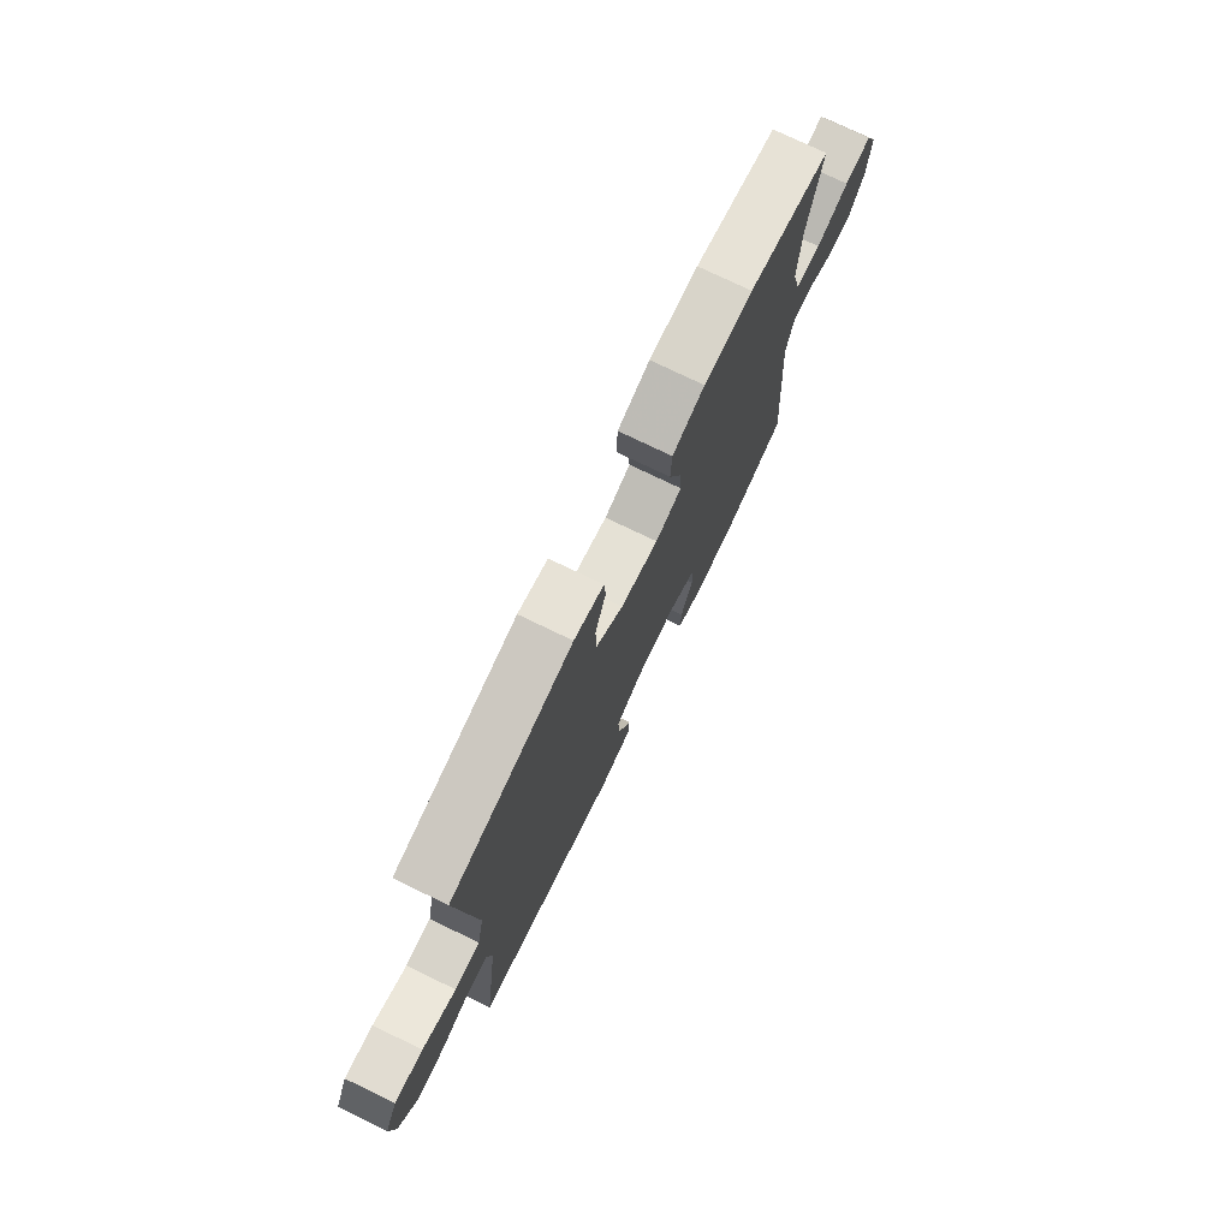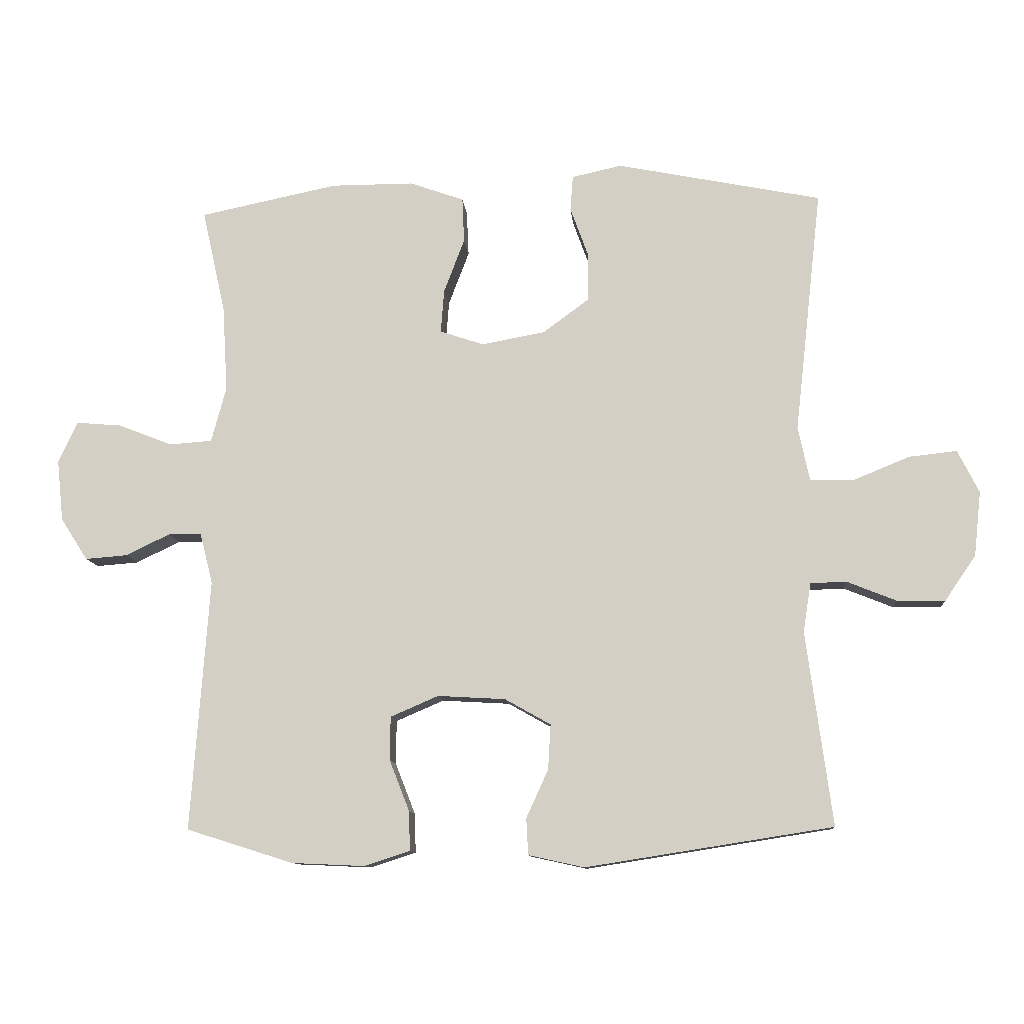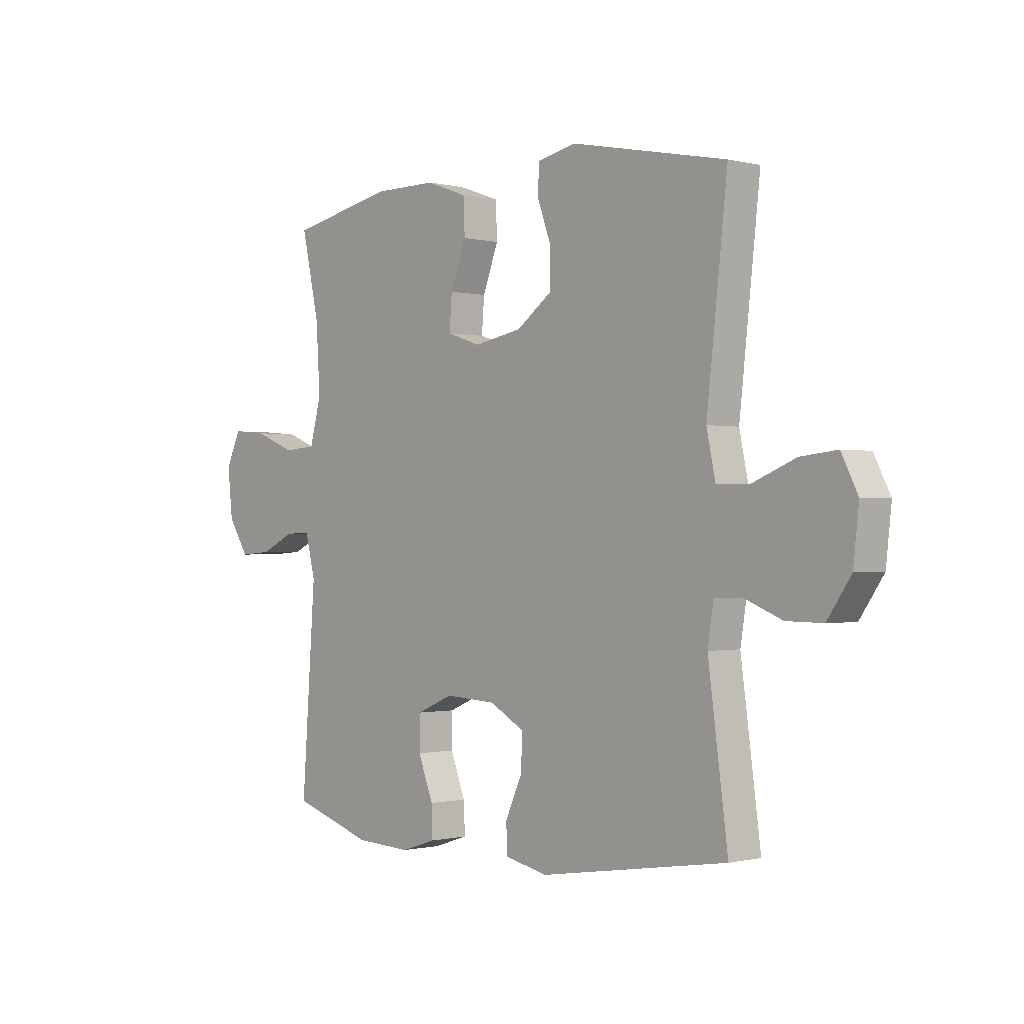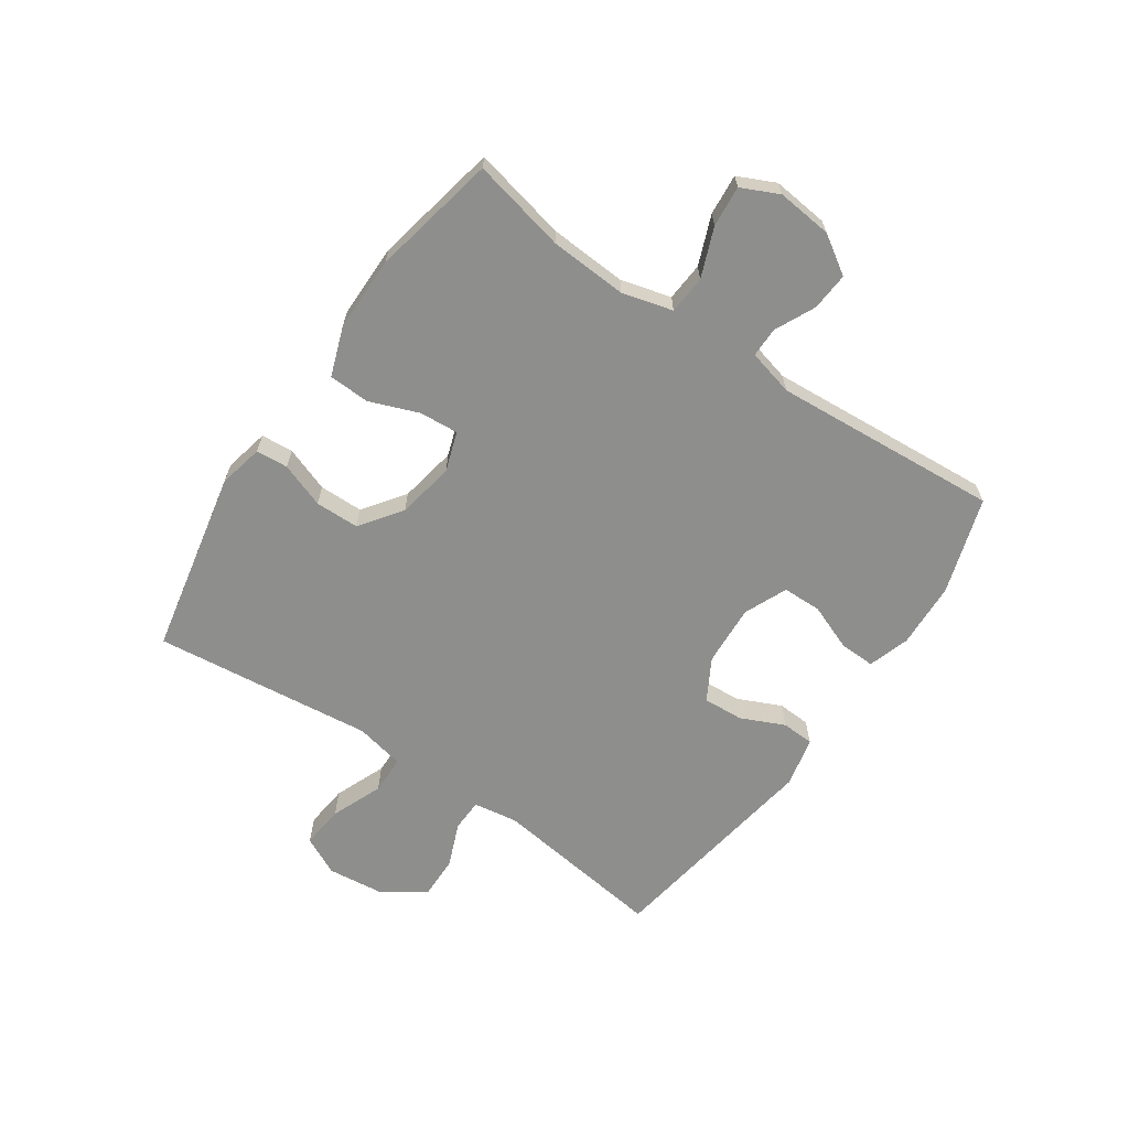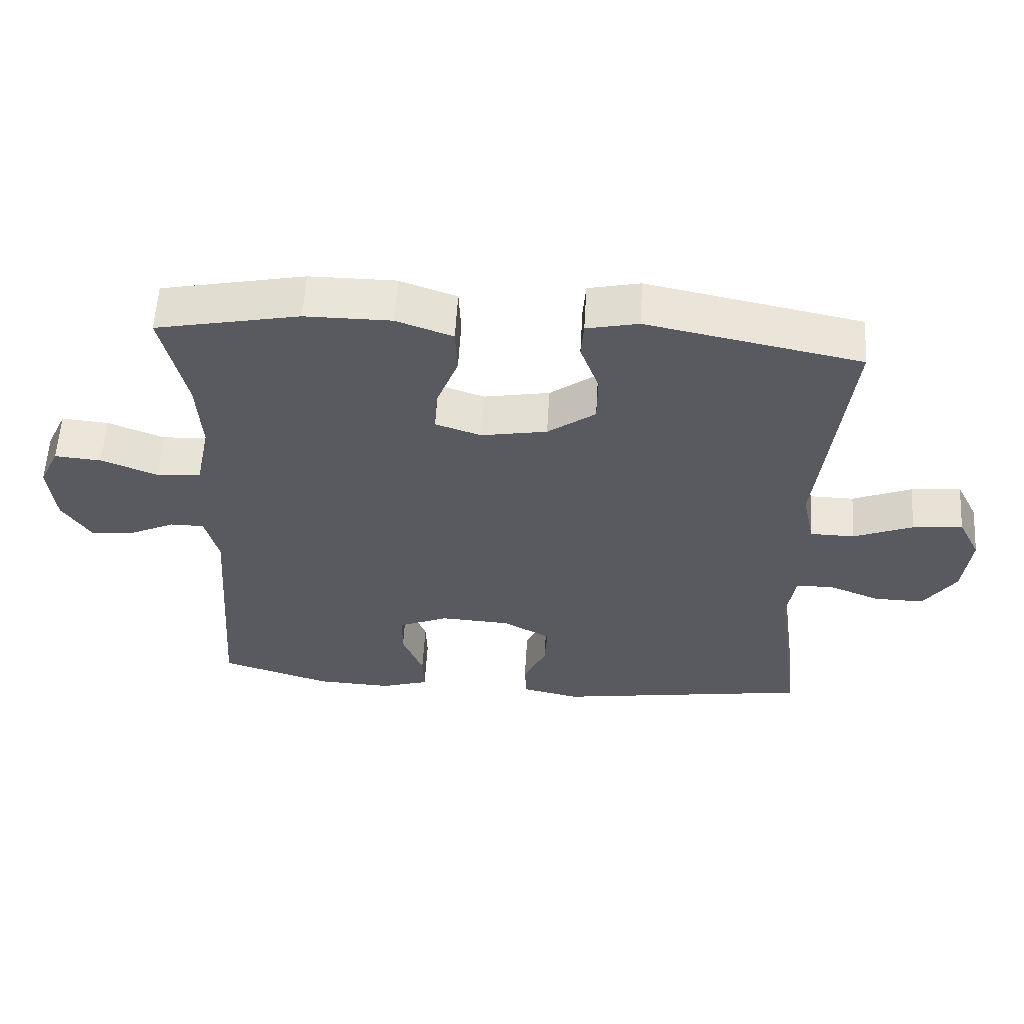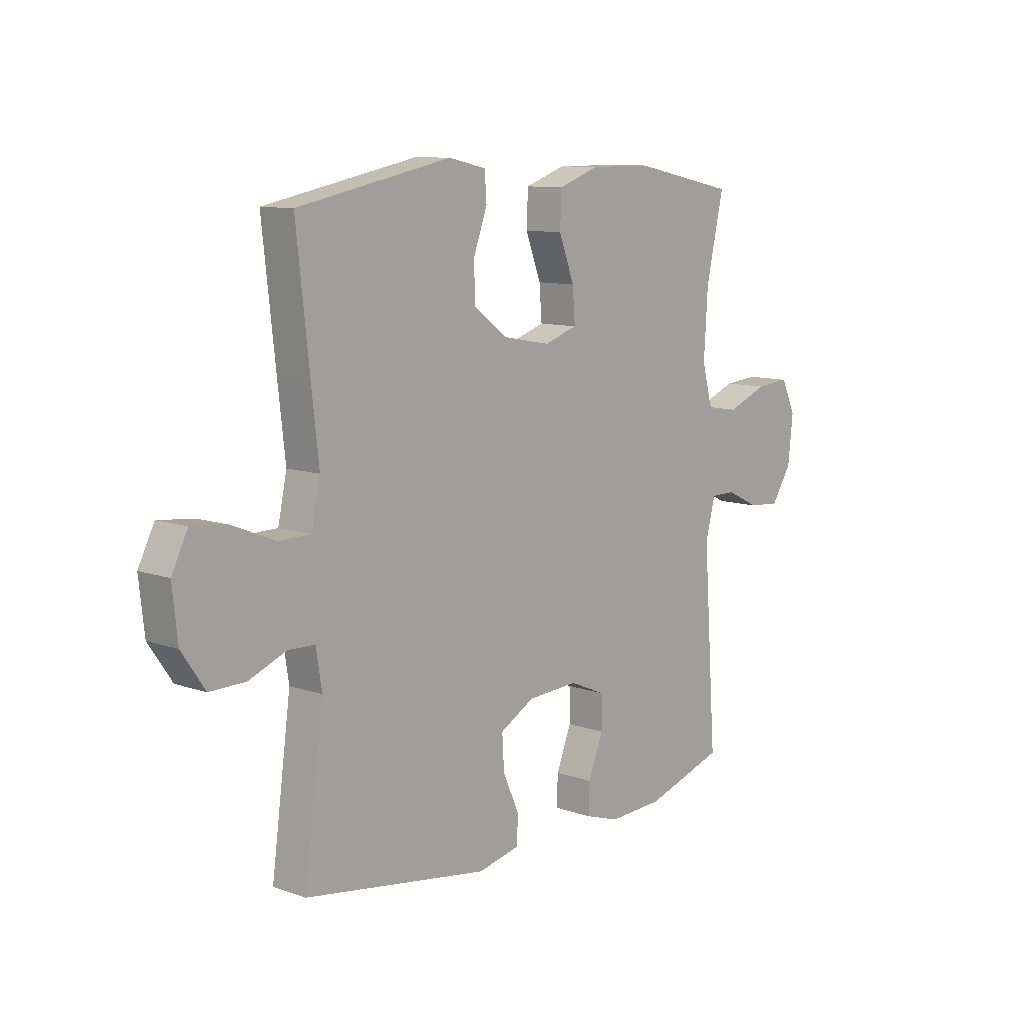
<metadata>
{"format":"obj","ext":"obj","renderer":"f3d","projection":"perspective","resolution":1024,"background":"white","views":[{"elev":75.3,"azim":-64.2,"up":"+Z"},{"elev":-10.8,"azim":-175.1,"up":"+Z"},{"elev":-0.6,"azim":-132.2,"up":"+Z"},{"elev":-64.9,"azim":55.7,"up":"+Y"},{"elev":58.1,"azim":-176.6,"up":"+Z"},{"elev":10.2,"azim":-48.6,"up":"+Z"}]}
</metadata>
<code>
v 0.5 0.07 0.5
v 0.464 0.07 0.339
v 0.456 0.07 0.206
v 0.479 0.07 0.12
v 0.545 0.07 0.115
v 0.629 0.07 0.148
v 0.699 0.07 0.154
v 0.729 0.07 0.09
v 0.719 0.07 -0.005
v 0.677 0.07 -0.07
v 0.612 0.07 -0.065
v 0.543 0.07 -0.032
v 0.492 0.07 -0.032
v 0.472 0.07 -0.111
v 0.5 0.07 -0.5
v 0.335 0.07 -0.552
v 0.222 0.07 -0.557
v 0.151 0.07 -0.534
v 0.153 0.07 -0.473
v 0.184 0.07 -0.394
v 0.183 0.07 -0.327
v 0.109 0.07 -0.295
v 0.004 0.07 -0.301
v -0.067 0.07 -0.341
v -0.063 0.07 -0.41
v -0.029 0.07 -0.485
v -0.032 0.07 -0.541
v -0.118 0.07 -0.56
v -0.5 0.07 -0.5
v -0.46 0.07 -0.201
v -0.472 0.07 -0.125
v -0.527 0.07 -0.123
v -0.604 0.07 -0.154
v -0.678 0.07 -0.155
v -0.726 0.07 -0.085
v -0.737 0.07 0.015
v -0.704 0.07 0.081
v -0.63 0.07 0.073
v -0.542 0.07 0.037
v -0.476 0.07 0.038
v -0.458 0.07 0.123
v -0.473 0.07 0.256
v -0.5 0.07 0.5
v -0.183 0.07 0.564
v -0.106 0.07 0.547
v -0.102 0.07 0.492
v -0.13 0.07 0.415
v -0.129 0.07 0.34
v -0.058 0.07 0.288
v 0.04 0.07 0.27
v 0.108 0.07 0.293
v 0.103 0.07 0.36
v 0.071 0.07 0.444
v 0.074 0.07 0.514
v 0.158 0.07 0.544
v 0.286 0.07 0.544
v 0.5 0 0.5
v 0.464 0 0.339
v 0.456 0 0.206
v 0.479 0 0.12
v 0.545 0 0.115
v 0.629 0 0.148
v 0.699 0 0.154
v 0.729 0 0.09
v 0.719 0 -0.005
v 0.677 0 -0.07
v 0.612 0 -0.065
v 0.543 0 -0.032
v 0.492 0 -0.032
v 0.472 0 -0.111
v 0.5 0 -0.5
v 0.335 0 -0.552
v 0.222 0 -0.557
v 0.151 0 -0.534
v 0.153 0 -0.473
v 0.184 0 -0.394
v 0.183 0 -0.327
v 0.109 0 -0.295
v 0.004 0 -0.301
v -0.067 0 -0.341
v -0.063 0 -0.41
v -0.029 0 -0.485
v -0.032 0 -0.541
v -0.118 0 -0.56
v -0.5 0 -0.5
v -0.46 0 -0.201
v -0.472 0 -0.125
v -0.527 0 -0.123
v -0.604 0 -0.154
v -0.678 0 -0.155
v -0.726 0 -0.085
v -0.737 0 0.015
v -0.704 0 0.081
v -0.63 0 0.073
v -0.542 0 0.037
v -0.476 0 0.038
v -0.458 0 0.123
v -0.473 0 0.256
v -0.5 0 0.5
v -0.183 0 0.564
v -0.106 0 0.547
v -0.102 0 0.492
v -0.13 0 0.415
v -0.129 0 0.34
v -0.058 0 0.288
v 0.04 0 0.27
v 0.108 0 0.293
v 0.103 0 0.36
v 0.071 0 0.444
v 0.074 0 0.514
v 0.158 0 0.544
v 0.286 0 0.544
f 56 1 2
f 55 56 2
f 54 55 2
f 53 54 2
f 52 53 2
f 51 52 2 3
f 50 51 3 4
f 49 50 4
f 45 46 47
f 44 45 47
f 43 44 47
f 42 43 47
f 41 42 47
f 40 41 47 48
f 37 38 39
f 36 37 39
f 35 36 39
f 34 35 39
f 33 34 39
f 32 33 39
f 31 32 39 40
f 40 48 49
f 31 40 49
f 30 31 49
f 28 29 30
f 27 28 30
f 26 27 30
f 25 26 30
f 18 19 20
f 17 18 20
f 16 17 20
f 15 16 20
f 14 15 20
f 13 14 20 21
f 10 11 12
f 9 10 12
f 8 9 12
f 7 8 12
f 6 7 12
f 5 6 12
f 4 5 12 13
f 13 21 22
f 4 13 22
f 49 4 22
f 24 25 30
f 23 24 30 49
f 22 23 49
f 58 57 112
f 58 112 111
f 58 111 110
f 58 110 109
f 58 109 108
f 59 58 108 107
f 60 59 107 106
f 60 106 105
f 103 102 101
f 103 101 100
f 103 100 99
f 103 99 98
f 103 98 97
f 104 103 97 96
f 95 94 93
f 95 93 92
f 95 92 91
f 95 91 90
f 95 90 89
f 95 89 88
f 96 95 88 87
f 105 104 96
f 105 96 87
f 105 87 86
f 86 85 84
f 86 84 83
f 86 83 82
f 86 82 81
f 76 75 74
f 76 74 73
f 76 73 72
f 76 72 71
f 76 71 70
f 77 76 70 69
f 68 67 66
f 68 66 65
f 68 65 64
f 68 64 63
f 68 63 62
f 68 62 61
f 69 68 61 60
f 78 77 69
f 78 69 60
f 78 60 105
f 86 81 80
f 105 86 80 79
f 105 79 78
f 1 57 58 2
f 2 58 59 3
f 3 59 60 4
f 4 60 61 5
f 5 61 62 6
f 6 62 63 7
f 7 63 64 8
f 8 64 65 9
f 9 65 66 10
f 10 66 67 11
f 11 67 68 12
f 12 68 69 13
f 13 69 70 14
f 14 70 71 15
f 15 71 72 16
f 16 72 73 17
f 17 73 74 18
f 18 74 75 19
f 19 75 76 20
f 20 76 77 21
f 21 77 78 22
f 22 78 79 23
f 23 79 80 24
f 24 80 81 25
f 25 81 82 26
f 26 82 83 27
f 27 83 84 28
f 28 84 85 29
f 29 85 86 30
f 30 86 87 31
f 31 87 88 32
f 32 88 89 33
f 33 89 90 34
f 34 90 91 35
f 35 91 92 36
f 36 92 93 37
f 37 93 94 38
f 38 94 95 39
f 39 95 96 40
f 40 96 97 41
f 41 97 98 42
f 42 98 99 43
f 43 99 100 44
f 44 100 101 45
f 45 101 102 46
f 46 102 103 47
f 47 103 104 48
f 48 104 105 49
f 49 105 106 50
f 50 106 107 51
f 51 107 108 52
f 52 108 109 53
f 53 109 110 54
f 54 110 111 55
f 55 111 112 56
f 56 112 57 1

</code>
